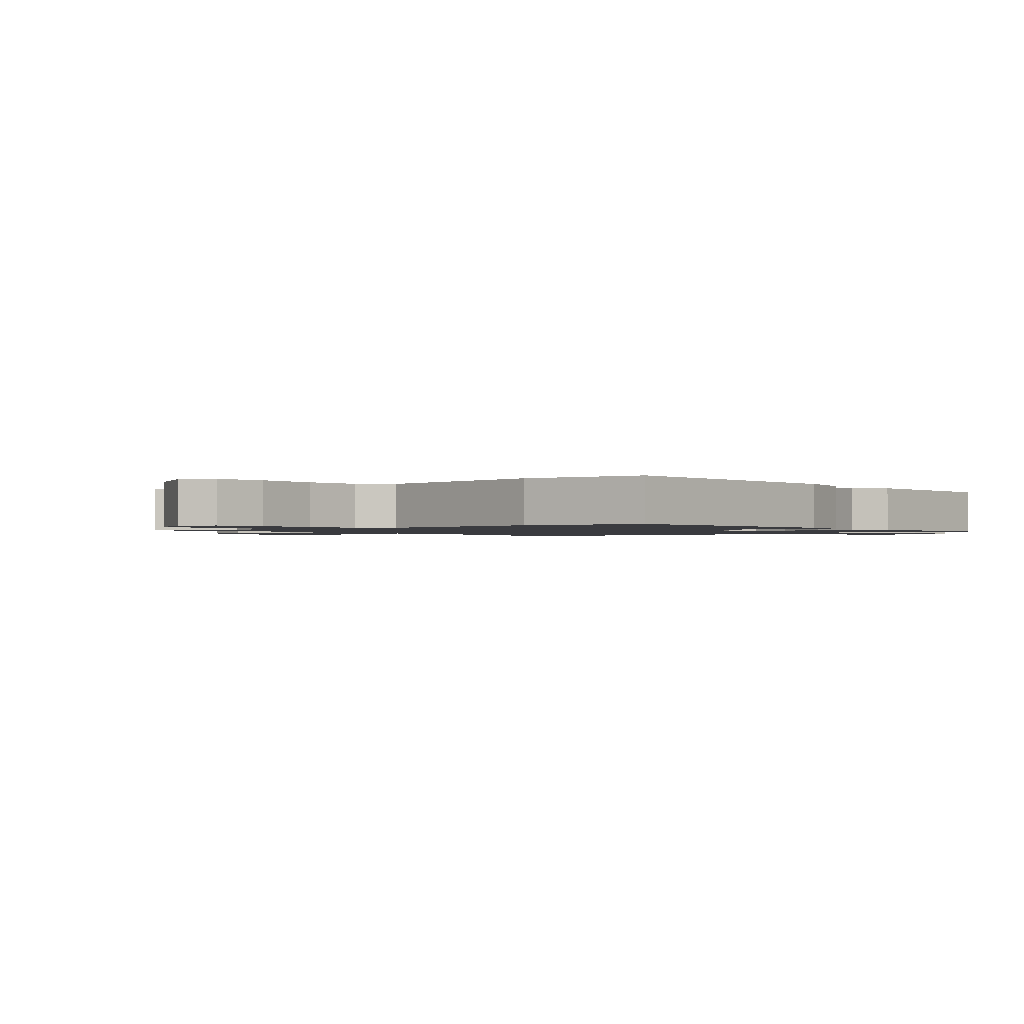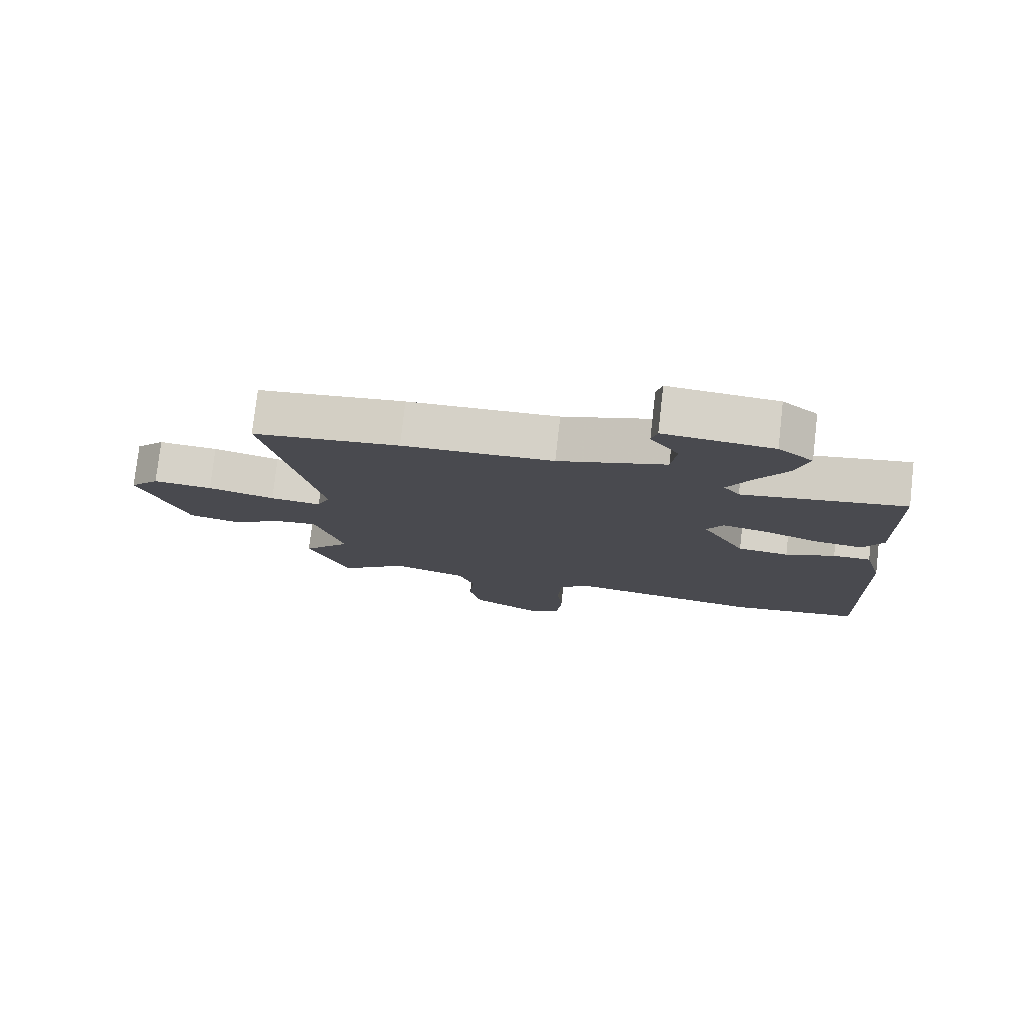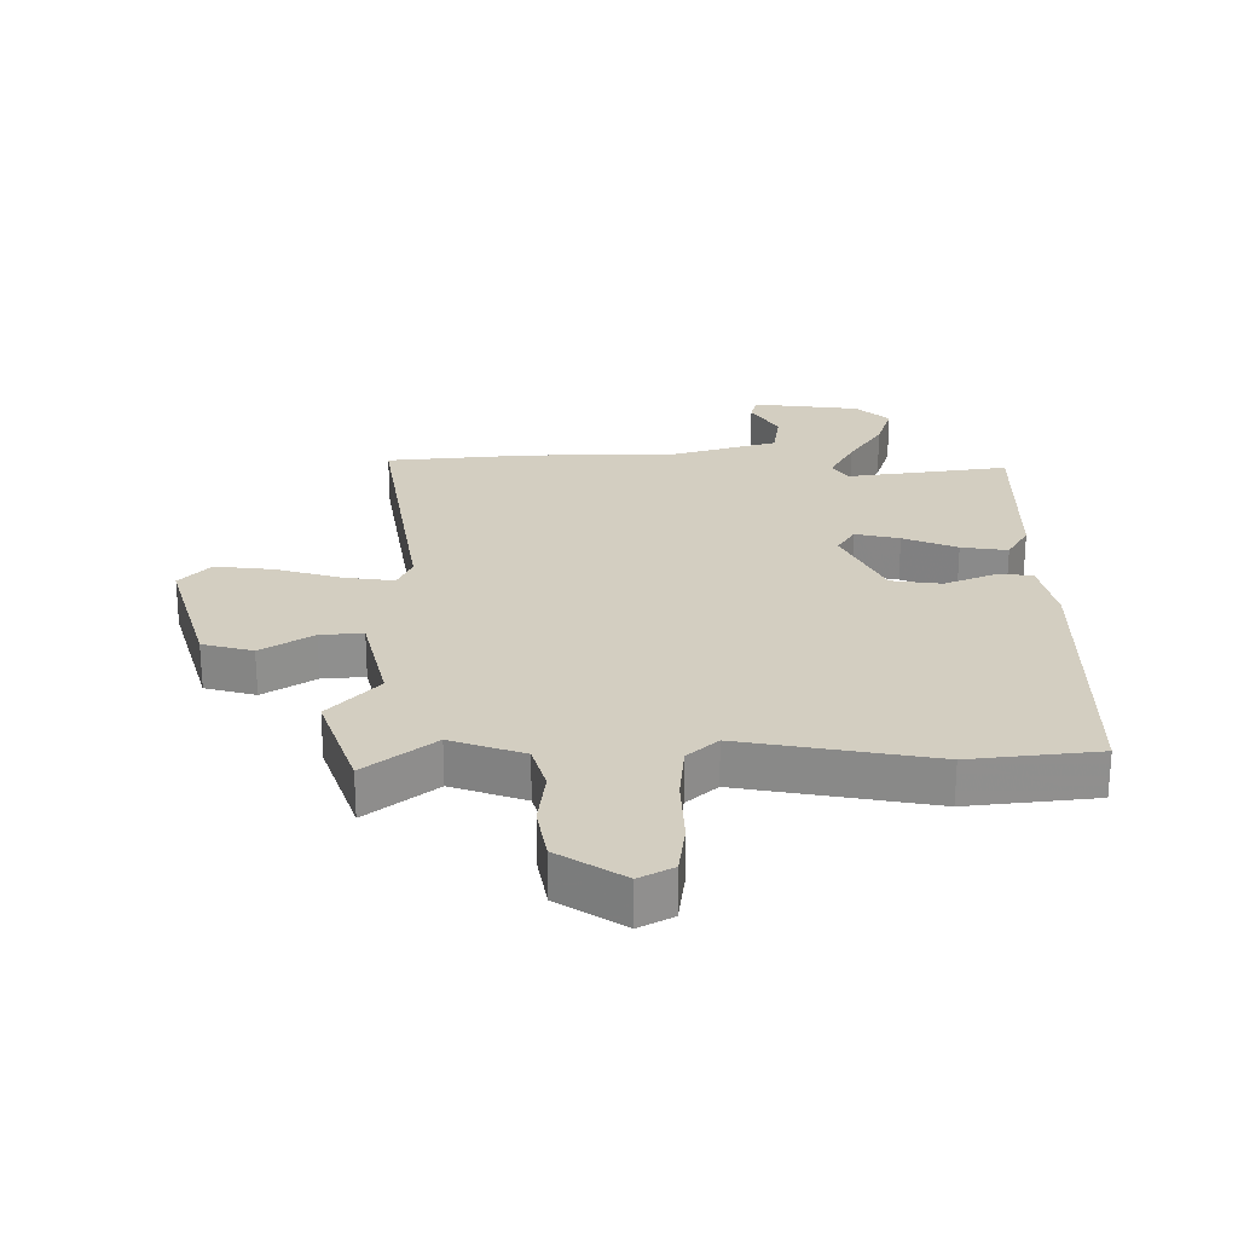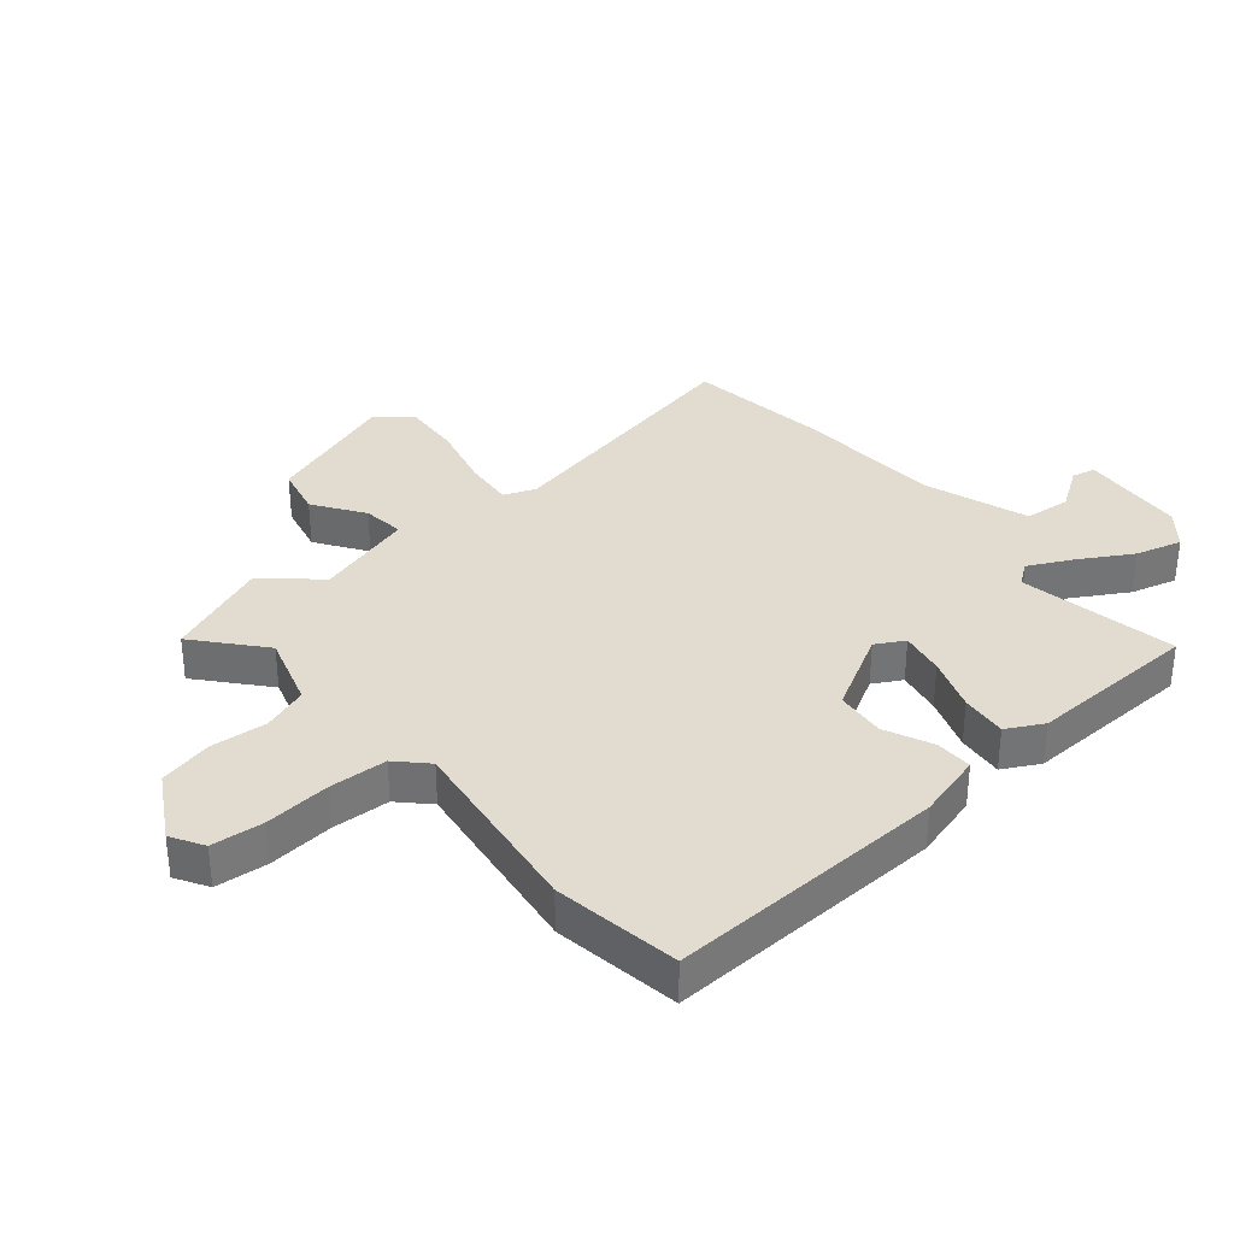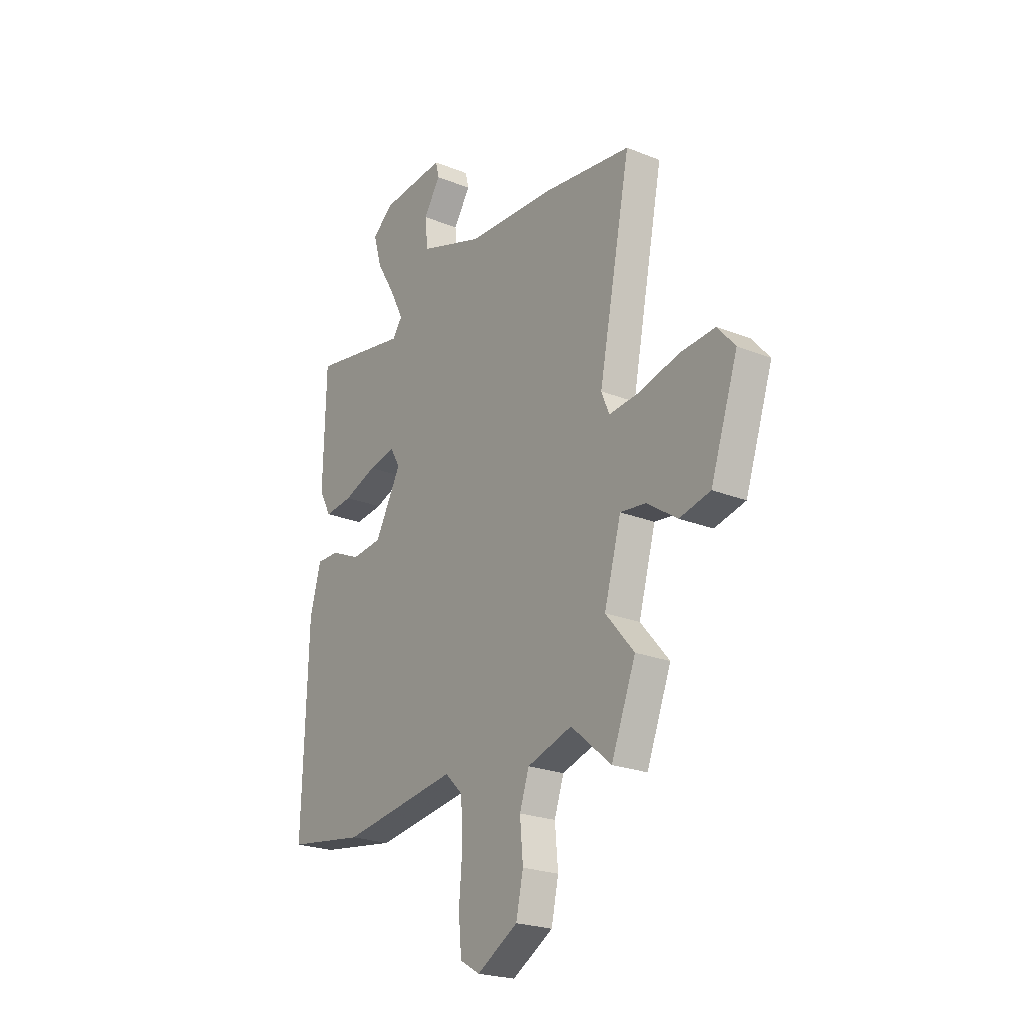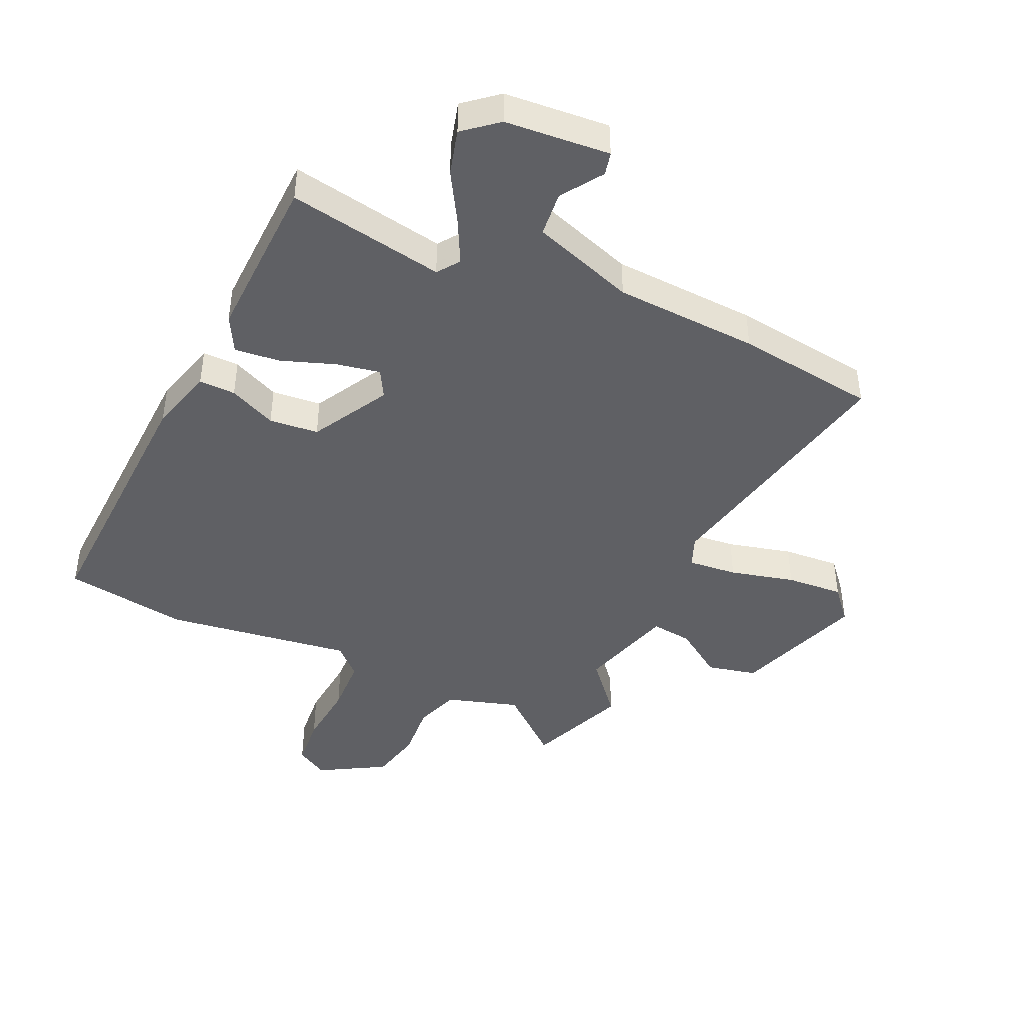
<metadata>
{"format":"obj","ext":"obj","renderer":"f3d","projection":"perspective","resolution":1024,"background":"white","views":[{"elev":-1.3,"azim":-138.6,"up":"+Y"},{"elev":78.0,"azim":-173.5,"up":"+Z"},{"elev":25.1,"azim":-178.1,"up":"+Y"},{"elev":34.3,"azim":-130.3,"up":"+Y"},{"elev":-23.0,"azim":55.5,"up":"+Z"},{"elev":-43.4,"azim":-24.9,"up":"+Y"}]}
</metadata>
<code>
v -0.474 0.07 0.496
v -0.216 0.07 0.45
v -0.19 0.07 0.486
v -0.226 0.07 0.557
v -0.276 0.07 0.641
v -0.297 0.07 0.716
v -0.242 0.07 0.762
v -0.07 0.07 0.776
v -0.061 0.07 0.738
v -0.106 0.07 0.67
v -0.098 0.07 0.595
v 0.072 0.07 0.537
v 0.31 0.07 0.525
v 0.541 0.07 0.495
v 0.456 0.07 0.065
v 0.477 0.07 0.014
v 0.558 0.07 0.022
v 0.664 0.07 0.049
v 0.758 0.07 0.056
v 0.805 0.07 0.002
v 0.732 0.07 -0.214
v 0.65 0.07 -0.233
v 0.569 0.07 -0.178
v 0.501 0.07 -0.17
v 0.456 0.07 -0.33
v 0.532 0.07 -0.419
v 0.467 0.07 -0.585
v 0.36 0.07 -0.494
v 0.241 0.07 -0.531
v 0.216 0.07 -0.605
v 0.224 0.07 -0.697
v 0.205 0.07 -0.784
v 0.097 0.07 -0.847
v 0.044 0.07 -0.816
v 0.036 0.07 -0.731
v 0.045 0.07 -0.624
v 0.04 0.07 -0.53
v -0.007 0.07 -0.484
v -0.316 0.07 -0.528
v -0.521 0.07 -0.497
v -0.506 0.07 -0.042
v -0.477 0.07 0.066
v -0.417 0.07 0.065
v -0.339 0.07 0.03
v -0.258 0.07 0.038
v -0.188 0.07 0.166
v -0.214 0.07 0.212
v -0.286 0.07 0.198
v -0.374 0.07 0.166
v -0.449 0.07 0.158
v -0.481 0.07 0.217
v -0.474 0 0.496
v -0.216 0 0.45
v -0.19 0 0.486
v -0.226 0 0.557
v -0.276 0 0.641
v -0.297 0 0.716
v -0.242 0 0.762
v -0.07 0 0.776
v -0.061 0 0.738
v -0.106 0 0.67
v -0.098 0 0.595
v 0.072 0 0.537
v 0.31 0 0.525
v 0.541 0 0.495
v 0.456 0 0.065
v 0.477 0 0.014
v 0.558 0 0.022
v 0.664 0 0.049
v 0.758 0 0.056
v 0.805 0 0.002
v 0.732 0 -0.214
v 0.65 0 -0.233
v 0.569 0 -0.178
v 0.501 0 -0.17
v 0.456 0 -0.33
v 0.532 0 -0.419
v 0.467 0 -0.585
v 0.36 0 -0.494
v 0.241 0 -0.531
v 0.216 0 -0.605
v 0.224 0 -0.697
v 0.205 0 -0.784
v 0.097 0 -0.847
v 0.044 0 -0.816
v 0.036 0 -0.731
v 0.045 0 -0.624
v 0.04 0 -0.53
v -0.007 0 -0.484
v -0.316 0 -0.528
v -0.521 0 -0.497
v -0.506 0 -0.042
v -0.477 0 0.066
v -0.417 0 0.065
v -0.339 0 0.03
v -0.258 0 0.038
v -0.188 0 0.166
v -0.214 0 0.212
v -0.286 0 0.198
v -0.374 0 0.166
v -0.449 0 0.158
v -0.481 0 0.217
f 48 49 50 51
f 47 48 51 1
f 41 42 43 44
f 41 44 45
f 38 39 40 41
f 38 41 45
f 37 38 45 46
f 33 34 35 36
f 33 36 37
f 30 31 32 33
f 29 30 33 37
f 28 29 37 46
f 25 26 27 28
f 24 25 28 46
f 20 21 22 23
f 17 18 19 20
f 16 17 20 23
f 12 13 14 15
f 11 12 15 16
f 7 8 9 10
f 7 10 11
f 4 5 6 7
f 3 4 7 11
f 2 3 11 16
f 47 1 2 16
f 24 46 47
f 16 23 24 47
f 102 101 100 99
f 52 102 99 98
f 95 94 93 92
f 96 95 92
f 92 91 90 89
f 96 92 89
f 97 96 89 88
f 87 86 85 84
f 88 87 84
f 84 83 82 81
f 88 84 81 80
f 97 88 80 79
f 79 78 77 76
f 97 79 76 75
f 74 73 72 71
f 71 70 69 68
f 74 71 68 67
f 66 65 64 63
f 67 66 63 62
f 61 60 59 58
f 62 61 58
f 58 57 56 55
f 62 58 55 54
f 67 62 54 53
f 67 53 52 98
f 98 97 75
f 98 75 74 67
f 1 52 53 2
f 2 53 54 3
f 3 54 55 4
f 4 55 56 5
f 5 56 57 6
f 6 57 58 7
f 7 58 59 8
f 8 59 60 9
f 9 60 61 10
f 10 61 62 11
f 11 62 63 12
f 12 63 64 13
f 13 64 65 14
f 14 65 66 15
f 15 66 67 16
f 16 67 68 17
f 17 68 69 18
f 18 69 70 19
f 19 70 71 20
f 20 71 72 21
f 21 72 73 22
f 22 73 74 23
f 23 74 75 24
f 24 75 76 25
f 25 76 77 26
f 26 77 78 27
f 27 78 79 28
f 28 79 80 29
f 29 80 81 30
f 30 81 82 31
f 31 82 83 32
f 32 83 84 33
f 33 84 85 34
f 34 85 86 35
f 35 86 87 36
f 36 87 88 37
f 37 88 89 38
f 38 89 90 39
f 39 90 91 40
f 40 91 92 41
f 41 92 93 42
f 42 93 94 43
f 43 94 95 44
f 44 95 96 45
f 45 96 97 46
f 46 97 98 47
f 47 98 99 48
f 48 99 100 49
f 49 100 101 50
f 50 101 102 51
f 51 102 52 1

</code>
